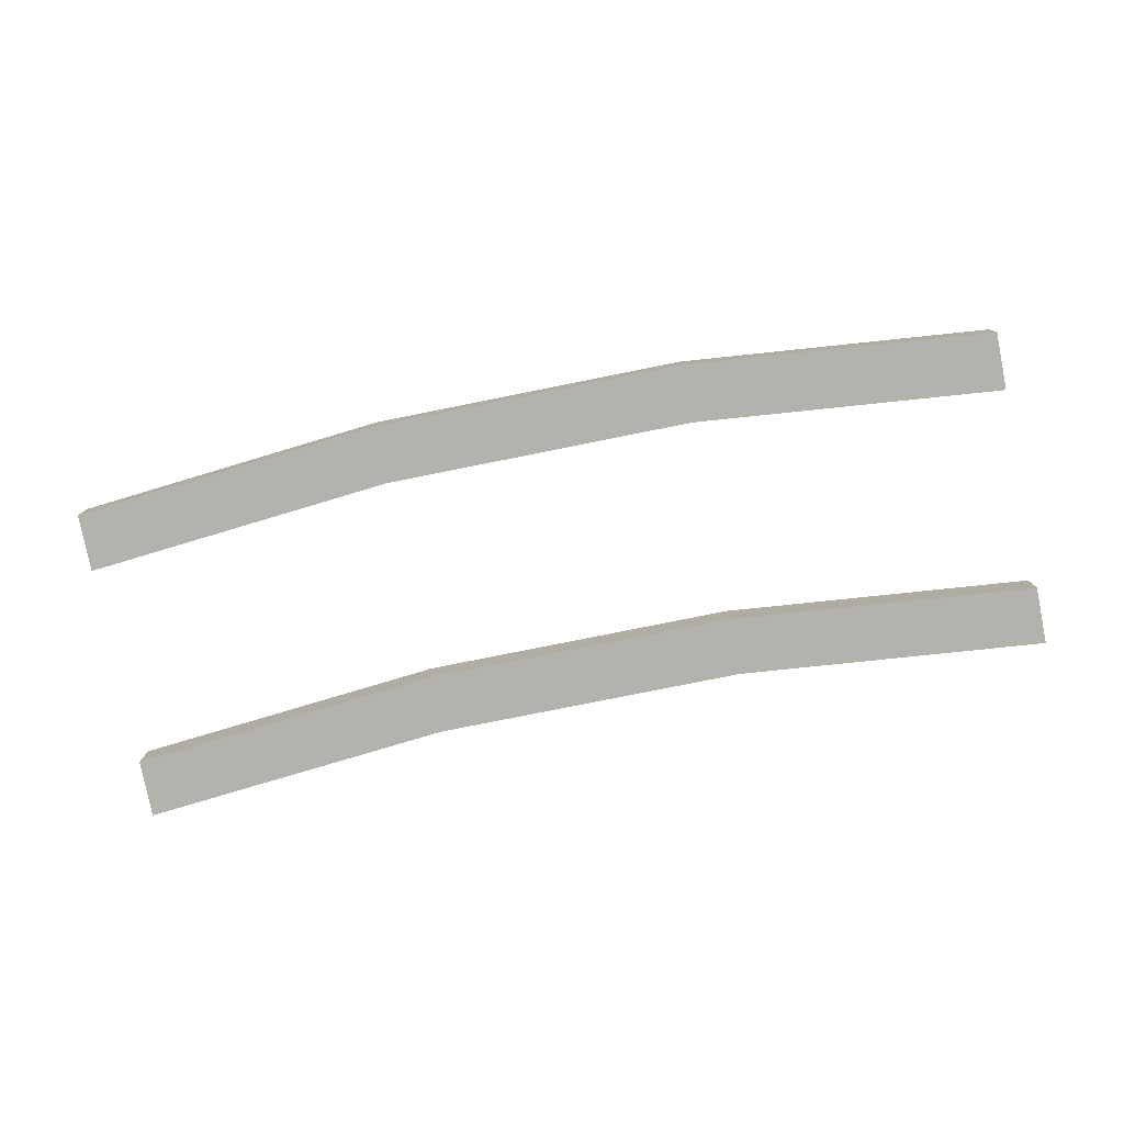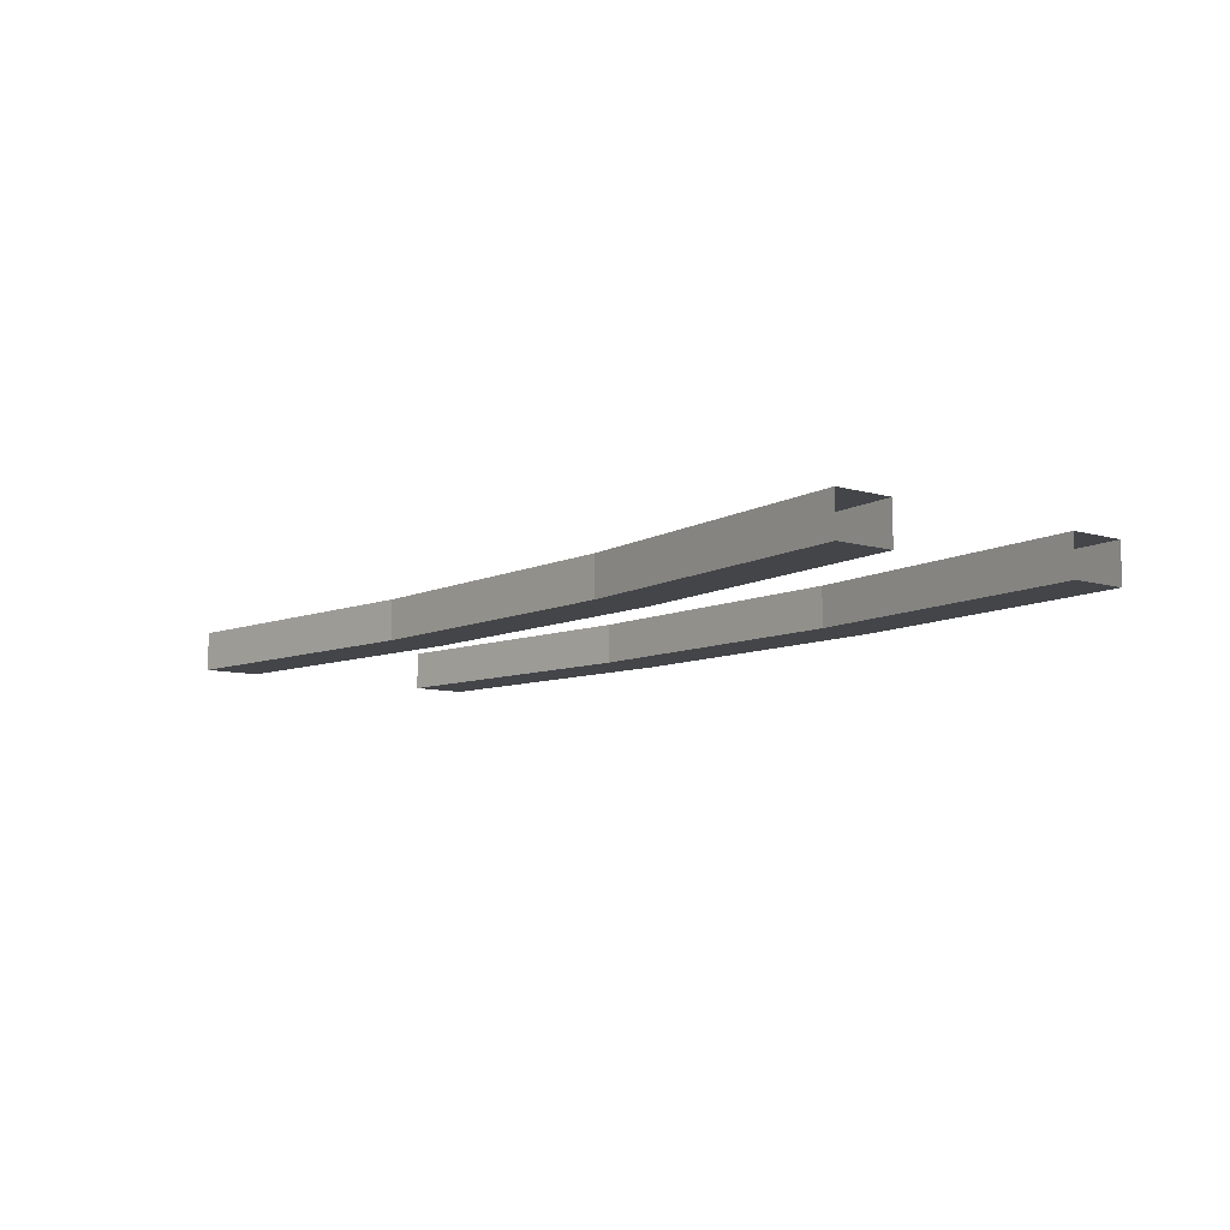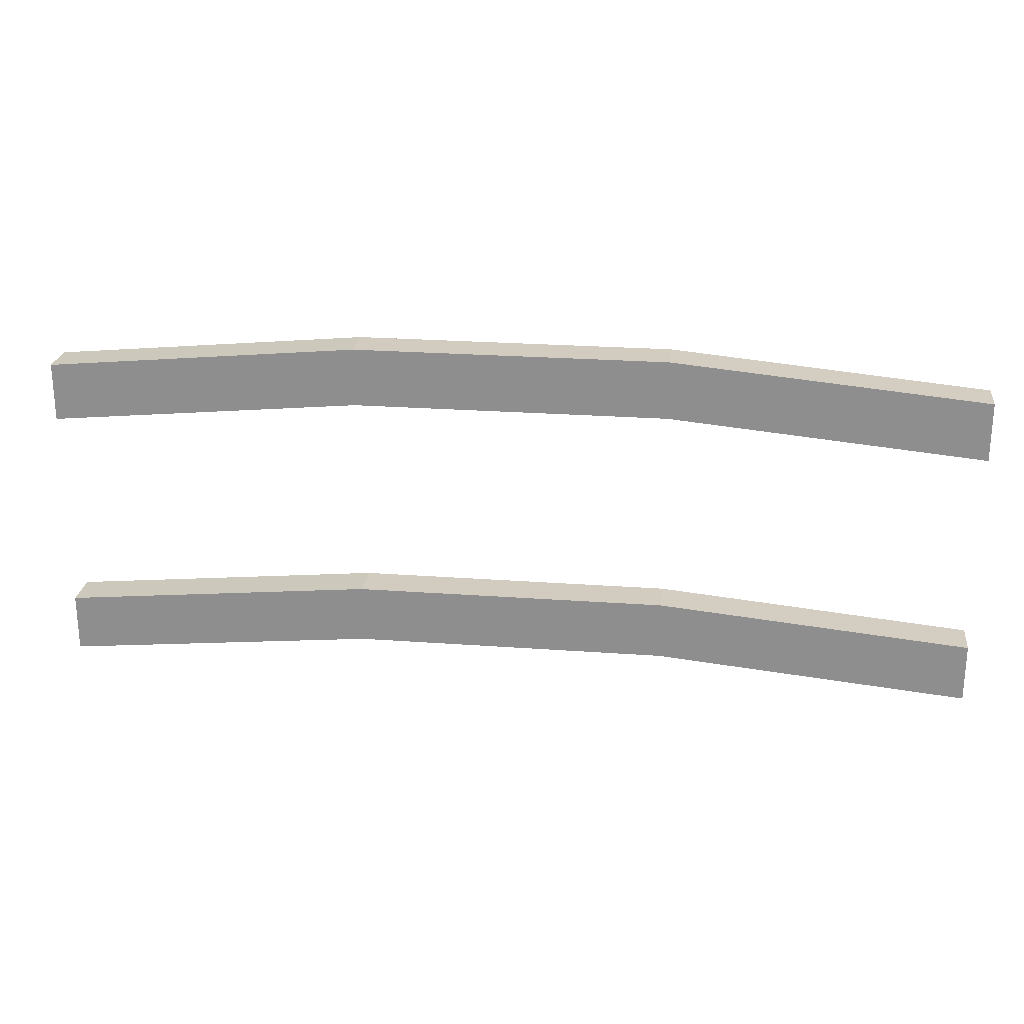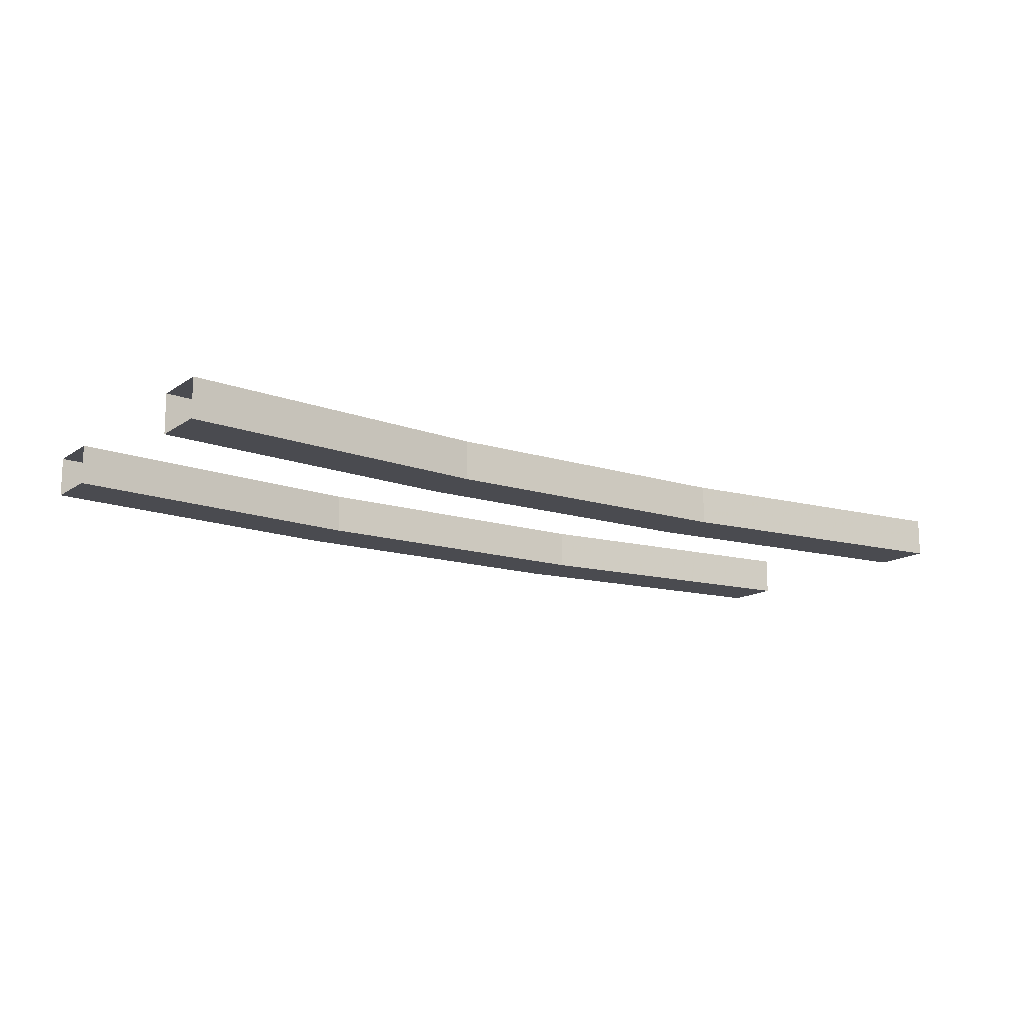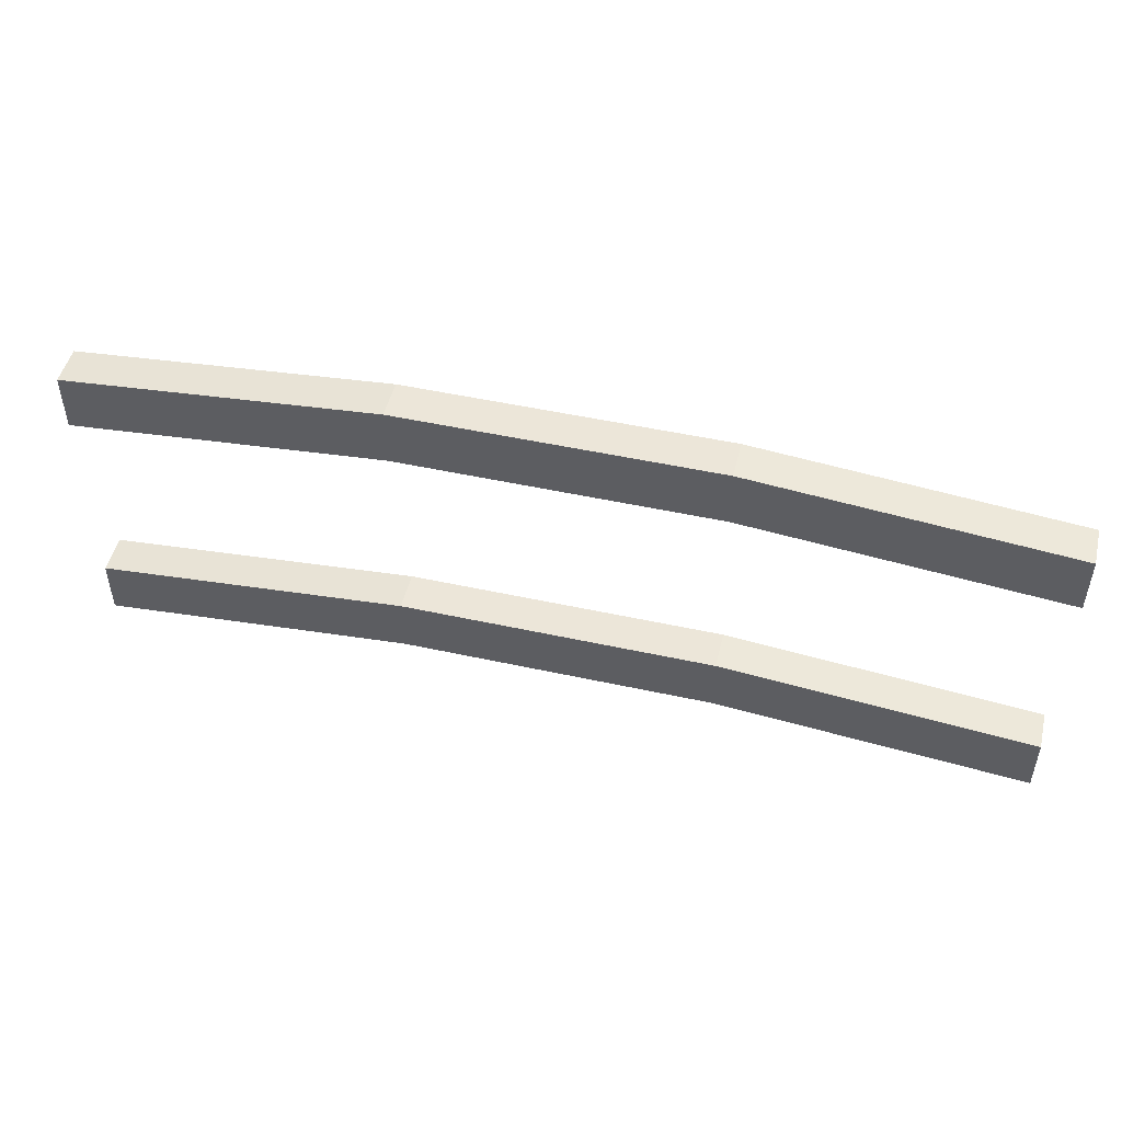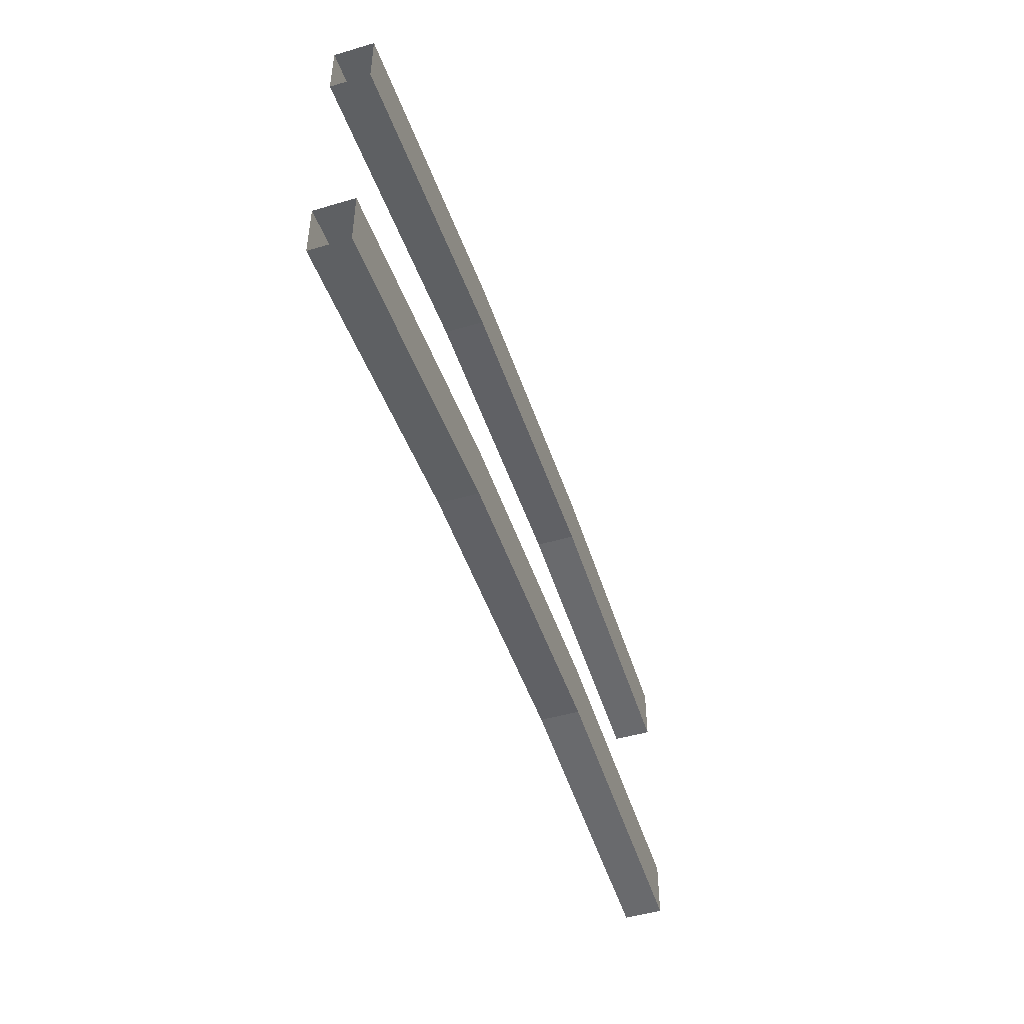
<metadata>
{"format":"obj","ext":"obj","renderer":"f3d","projection":"perspective","resolution":1024,"background":"white","views":[{"elev":-79.4,"azim":-168.7,"up":"+Z"},{"elev":-8.7,"azim":51.3,"up":"+Z"},{"elev":23.8,"azim":-173.0,"up":"+Y"},{"elev":-14.4,"azim":-34.7,"up":"+Z"},{"elev":49.1,"azim":-166.3,"up":"+Y"},{"elev":-48.1,"azim":108.2,"up":"+Y"}]}
</metadata>
<code>
o Fence_Type1_Cube.119
v -1 0.25 0.04192
v -1 0.375 0.04192
v -1 0.25 -0.04192
v -1 0.375 -0.04192
v 1 0.25 0.04192
v 1 0.375 0.04192
v 1 0.25 -0.04192
v 1 0.375 -0.04192
v 0.3333 0.3125 -0.04192
v -0.3333 0.3125 -0.04192
v -0.3333 0.4375 -0.04192
v 0.3333 0.4375 -0.04192
v -0.3333 0.3125 0.04192
v 0.3333 0.3125 0.04192
v 0.3333 0.4375 0.04192
v -0.3333 0.4375 0.04192
v -1 0.8125 0.04192
v -1 0.9375 0.04192
v -1 0.8125 -0.04192
v -1 0.9375 -0.04192
v 1 0.8125 0.04192
v 1 0.9375 0.04192
v 1 0.8125 -0.04192
v 1 0.9375 -0.04192
v 0.3333 0.875 -0.04192
v -0.3333 0.875 -0.04192
v -0.3333 1 -0.04192
v 0.3333 1 -0.04192
v -0.3333 0.875 0.04192
v 0.3333 0.875 0.04192
v 0.3333 1 0.04192
v -0.3333 1 0.04192
f 12 11 16 15
f 9 12 8 7
f 8 12 15 6
f 13 16 2 1
f 9 7 5 14
f 11 4 2 16
f 3 10 13 1
f 10 9 14 13
f 5 6 15 14
f 14 15 16 13
f 3 4 11 10
f 10 11 12 9
f 28 27 32 31
f 25 28 24 23
f 24 28 31 22
f 29 32 18 17
f 25 23 21 30
f 27 20 18 32
f 19 26 29 17
f 26 25 30 29
f 21 22 31 30
f 30 31 32 29
f 19 20 27 26
f 26 27 28 25

</code>
